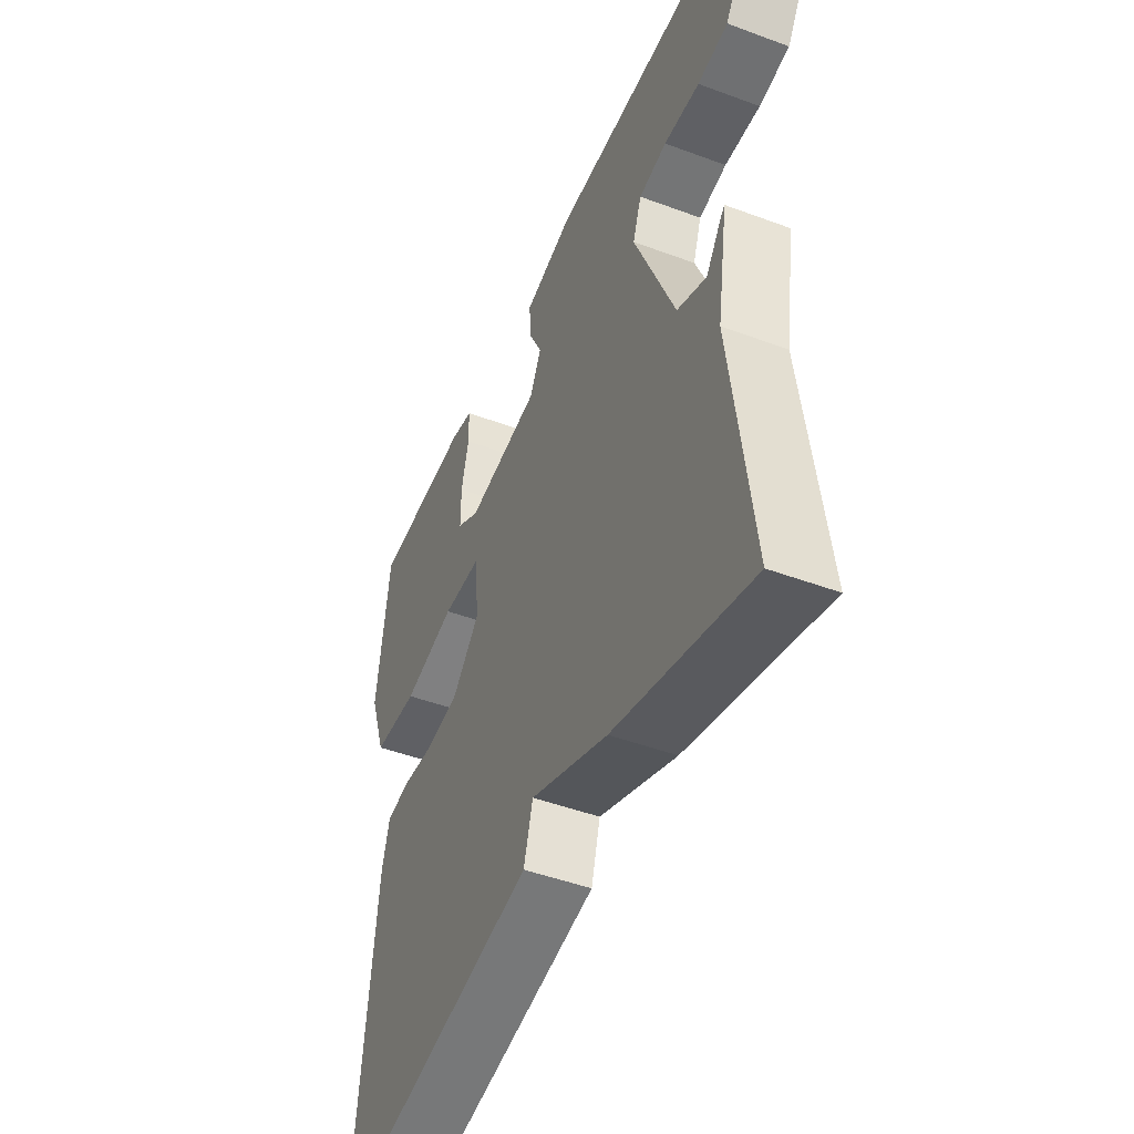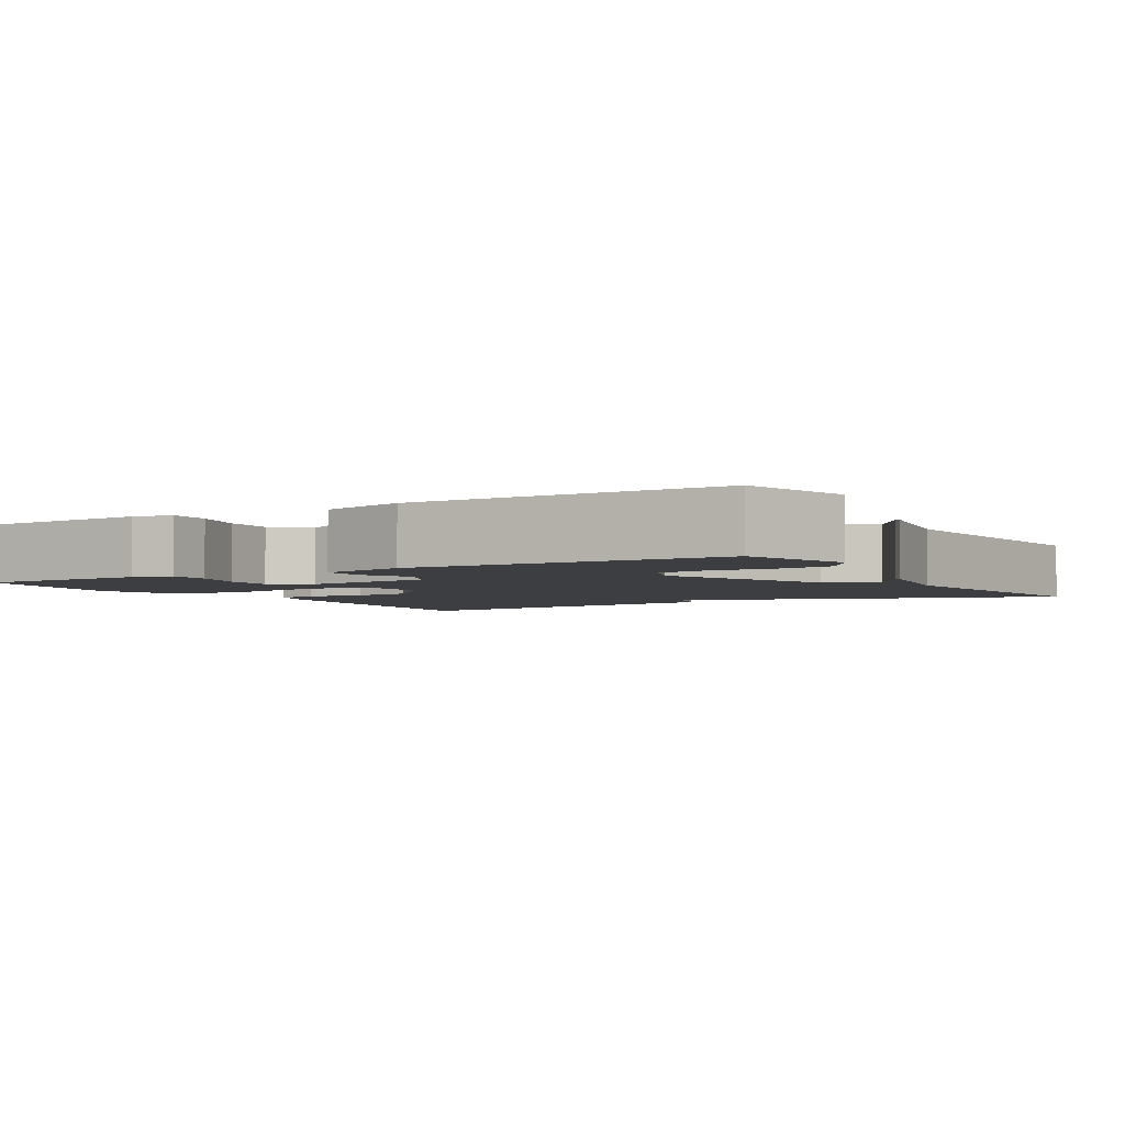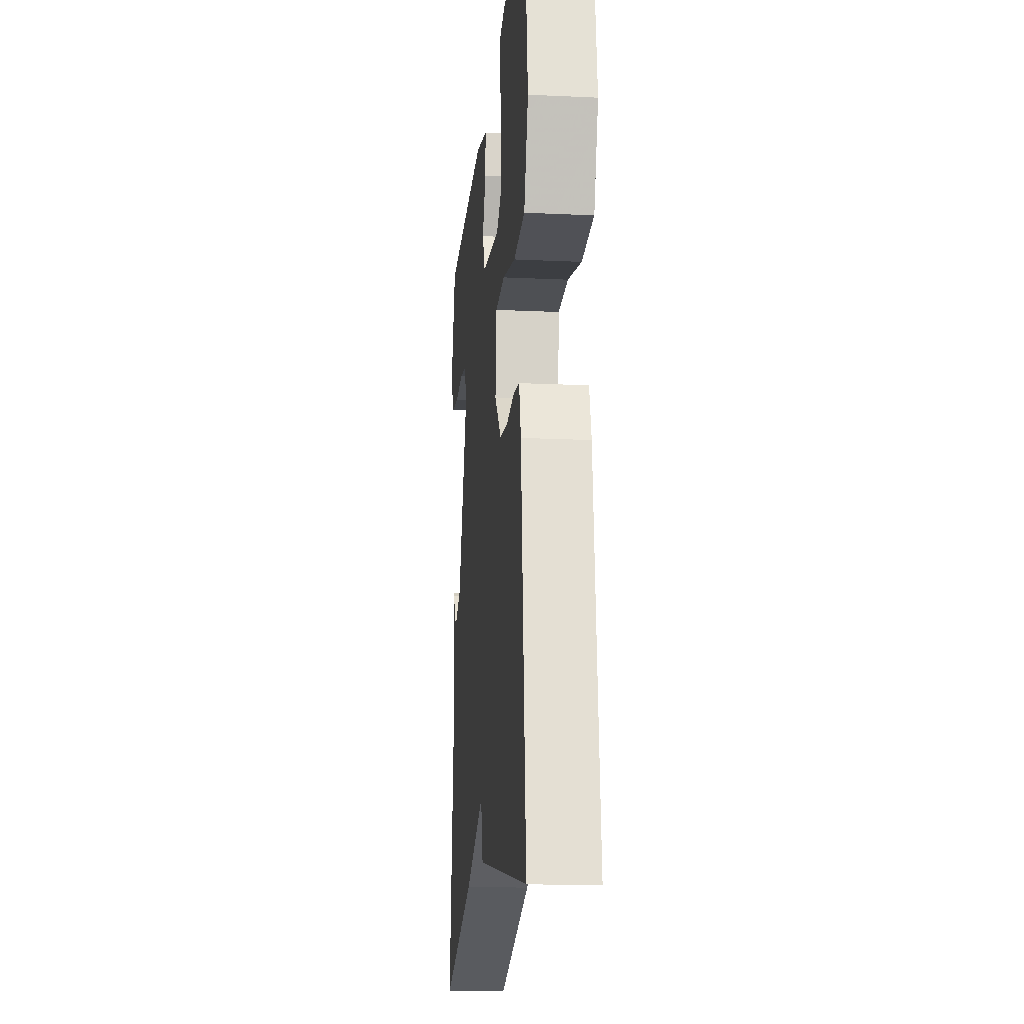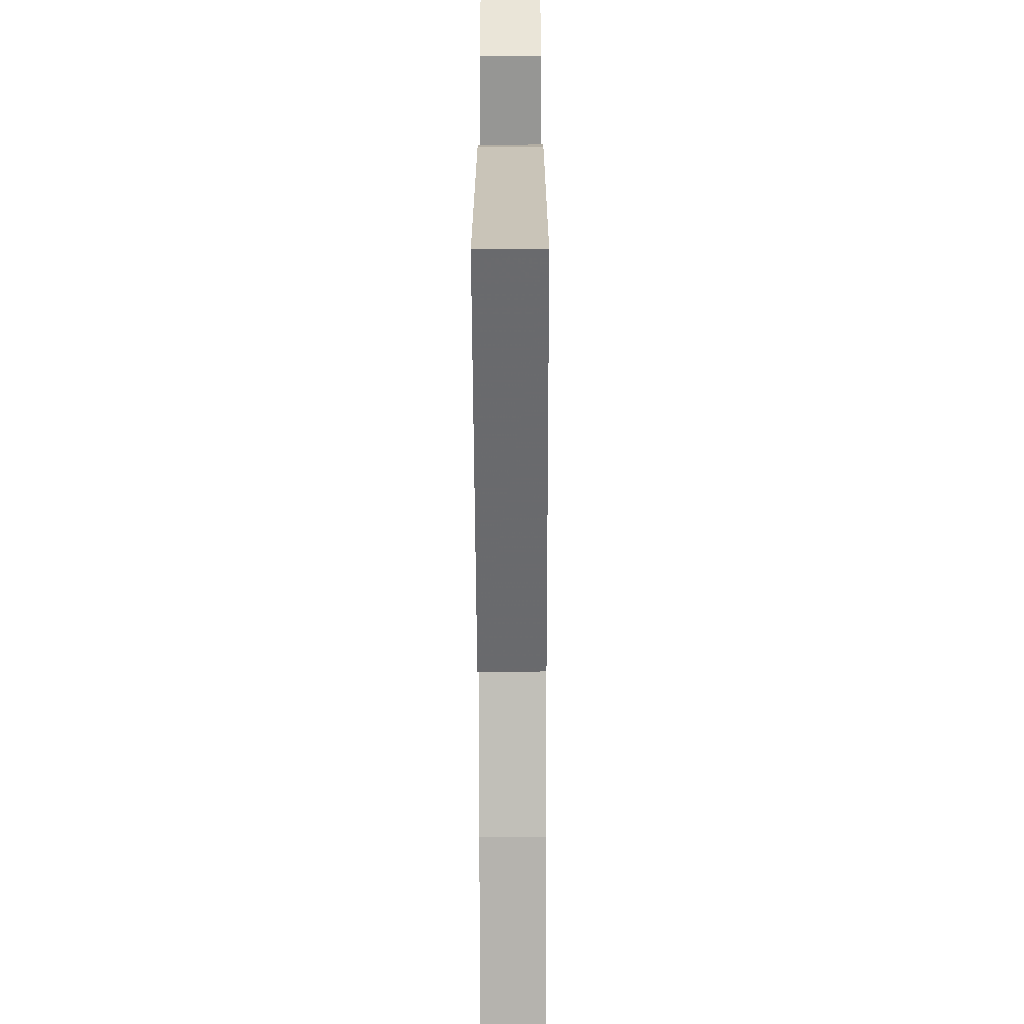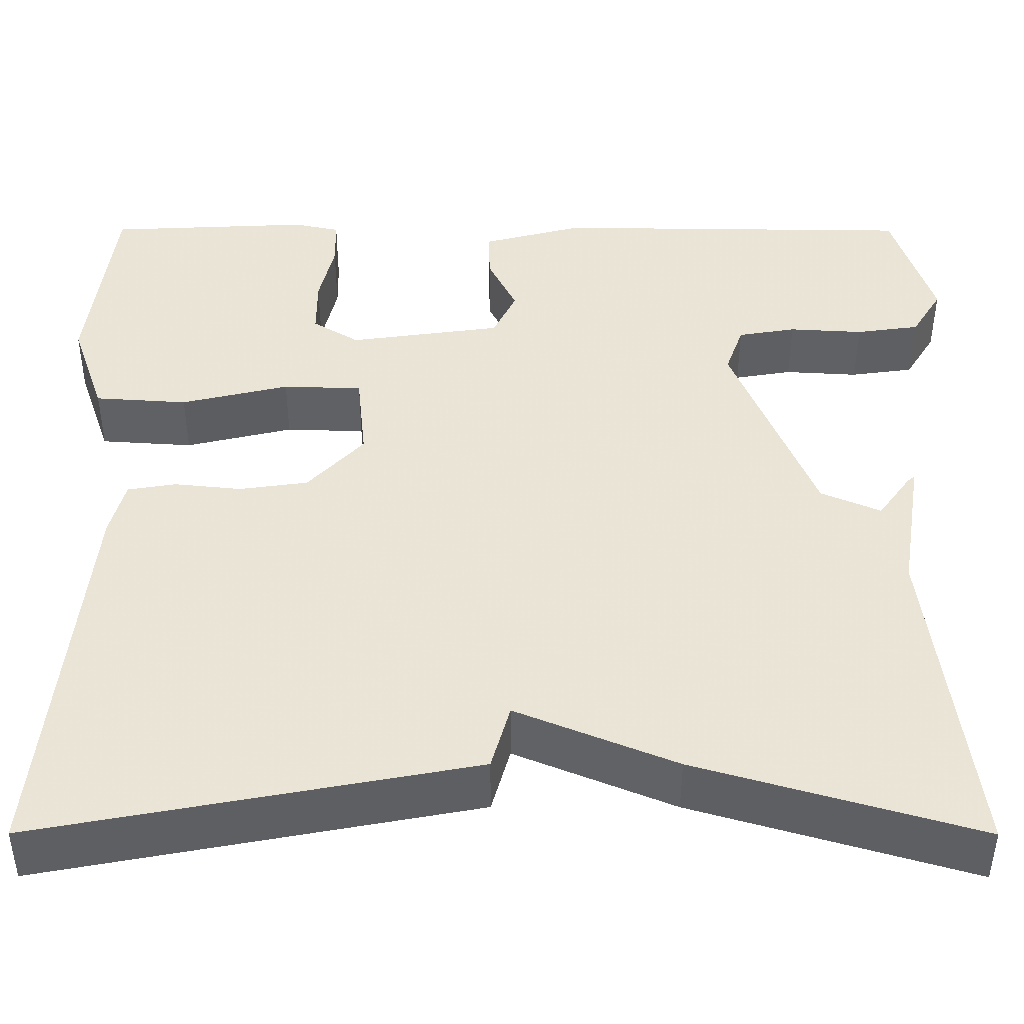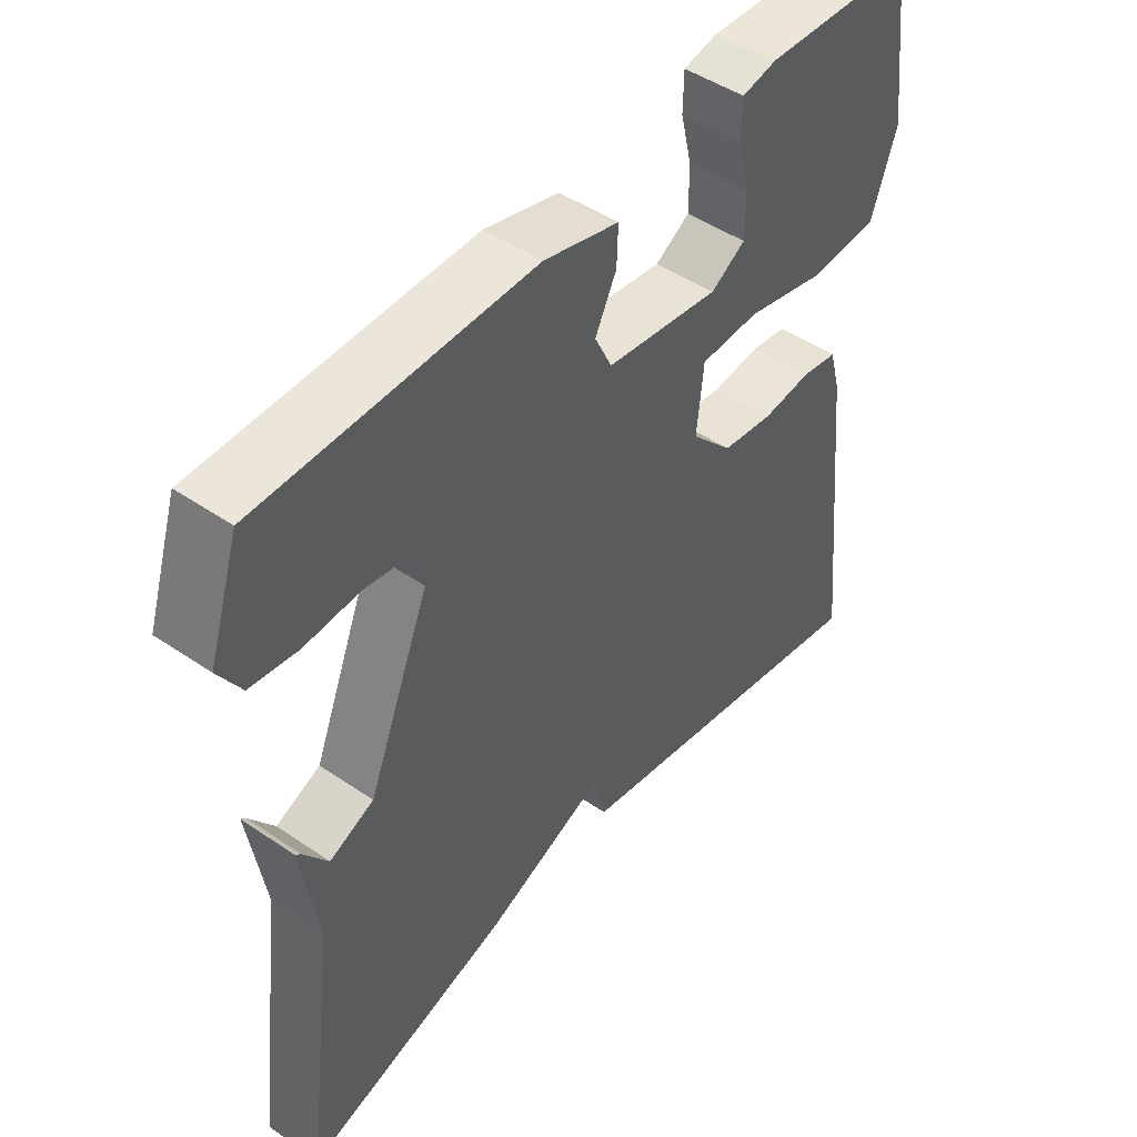
<metadata>
{"format":"obj","ext":"obj","renderer":"f3d","projection":"perspective","resolution":1024,"background":"white","views":[{"elev":-47.2,"azim":67.2,"up":"+Z"},{"elev":-3.5,"azim":29.9,"up":"+Y"},{"elev":-16.6,"azim":-95.4,"up":"+Z"},{"elev":-63.9,"azim":-89.8,"up":"+Z"},{"elev":-46.1,"azim":-0.1,"up":"+Z"},{"elev":47.2,"azim":127.7,"up":"+Z"}]}
</metadata>
<code>
v -0.5 0.07 0.5
v -0.273 0.07 0.511
v -0.221 0.07 0.5
v -0.22 0.07 0.445
v -0.237 0.07 0.373
v -0.237 0.07 0.308
v -0.185 0.07 0.276
v -0.014 0.07 0.3
v 0.012 0.07 0.354
v -0.02 0.07 0.419
v -0.022 0.07 0.475
v 0.091 0.07 0.505
v 0.5 0.07 0.5
v 0.546 0.07 0.358
v 0.512 0.07 0.303
v 0.441 0.07 0.293
v 0.358 0.07 0.298
v 0.293 0.07 0.287
v 0.273 0.07 0.231
v 0.366 0.07 0.001
v 0.433 0.07 -0.028
v 0.47 0.07 0.023
v 0.478 0.07 0.03
v 0.453 0.07 -0.128
v 0.5 0.07 -0.5
v 0.186 0.07 -0.408
v 0.007 0.07 -0.334
v -0.014 0.07 -0.408
v -0.5 0.07 -0.5
v -0.454 0.07 -0.057
v -0.437 0.07 0.006
v -0.383 0.07 0.015
v -0.307 0.07 0.007
v -0.23 0.07 0.018
v -0.167 0.07 0.085
v -0.177 0.07 0.185
v -0.266 0.07 0.188
v -0.387 0.07 0.159
v -0.491 0.07 0.166
v -0.529 0.07 0.276
v -0.5 0 0.5
v -0.273 0 0.511
v -0.221 0 0.5
v -0.22 0 0.445
v -0.237 0 0.373
v -0.237 0 0.308
v -0.185 0 0.276
v -0.014 0 0.3
v 0.012 0 0.354
v -0.02 0 0.419
v -0.022 0 0.475
v 0.091 0 0.505
v 0.5 0 0.5
v 0.546 0 0.358
v 0.512 0 0.303
v 0.441 0 0.293
v 0.358 0 0.298
v 0.293 0 0.287
v 0.273 0 0.231
v 0.366 0 0.001
v 0.433 0 -0.028
v 0.47 0 0.023
v 0.478 0 0.03
v 0.453 0 -0.128
v 0.5 0 -0.5
v 0.186 0 -0.408
v 0.007 0 -0.334
v -0.014 0 -0.408
v -0.5 0 -0.5
v -0.454 0 -0.057
v -0.437 0 0.006
v -0.383 0 0.015
v -0.307 0 0.007
v -0.23 0 0.018
v -0.167 0 0.085
v -0.177 0 0.185
v -0.266 0 0.188
v -0.387 0 0.159
v -0.491 0 0.166
v -0.529 0 0.276
f 1 2 3
f 40 1 3
f 39 40 3
f 38 39 3
f 37 38 3
f 31 32 33
f 30 31 33
f 29 30 33
f 28 29 33
f 27 28 33
f 27 33 34
f 26 27 34
f 25 26 34
f 24 25 34
f 21 22 23 24
f 24 34 35
f 21 24 35
f 20 21 35
f 15 16 17
f 14 15 17
f 13 14 17
f 12 13 17
f 11 12 17
f 10 11 17
f 9 10 17
f 8 9 17 18
f 7 8 18 19
f 3 4 5
f 37 3 5
f 37 5 6
f 36 37 6 7
f 20 35 36
f 19 20 36
f 7 19 36
f 43 42 41
f 43 41 80
f 43 80 79
f 43 79 78
f 43 78 77
f 73 72 71
f 73 71 70
f 73 70 69
f 73 69 68
f 73 68 67
f 74 73 67
f 74 67 66
f 74 66 65
f 74 65 64
f 64 63 62 61
f 75 74 64
f 75 64 61
f 75 61 60
f 57 56 55
f 57 55 54
f 57 54 53
f 57 53 52
f 57 52 51
f 57 51 50
f 57 50 49
f 58 57 49 48
f 59 58 48 47
f 45 44 43
f 45 43 77
f 46 45 77
f 47 46 77 76
f 76 75 60
f 76 60 59
f 76 59 47
f 1 41 42 2
f 2 42 43 3
f 3 43 44 4
f 4 44 45 5
f 5 45 46 6
f 6 46 47 7
f 7 47 48 8
f 8 48 49 9
f 9 49 50 10
f 10 50 51 11
f 11 51 52 12
f 12 52 53 13
f 13 53 54 14
f 14 54 55 15
f 15 55 56 16
f 16 56 57 17
f 17 57 58 18
f 18 58 59 19
f 19 59 60 20
f 20 60 61 21
f 21 61 62 22
f 22 62 63 23
f 23 63 64 24
f 24 64 65 25
f 25 65 66 26
f 26 66 67 27
f 27 67 68 28
f 28 68 69 29
f 29 69 70 30
f 30 70 71 31
f 31 71 72 32
f 32 72 73 33
f 33 73 74 34
f 34 74 75 35
f 35 75 76 36
f 36 76 77 37
f 37 77 78 38
f 38 78 79 39
f 39 79 80 40
f 40 80 41 1

</code>
